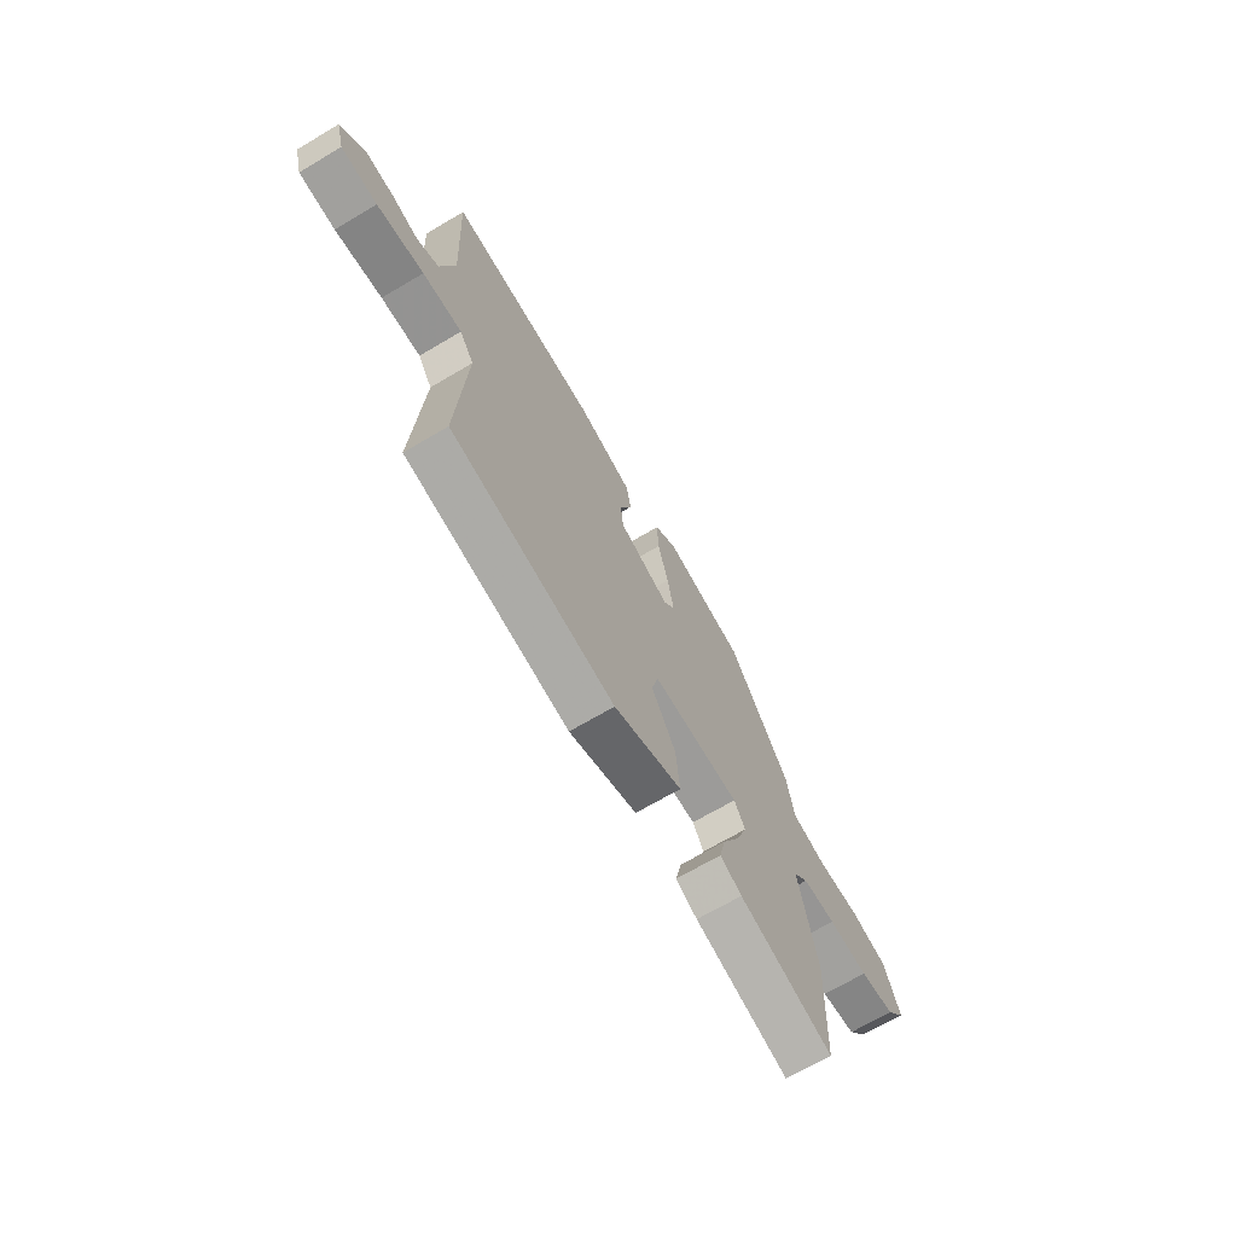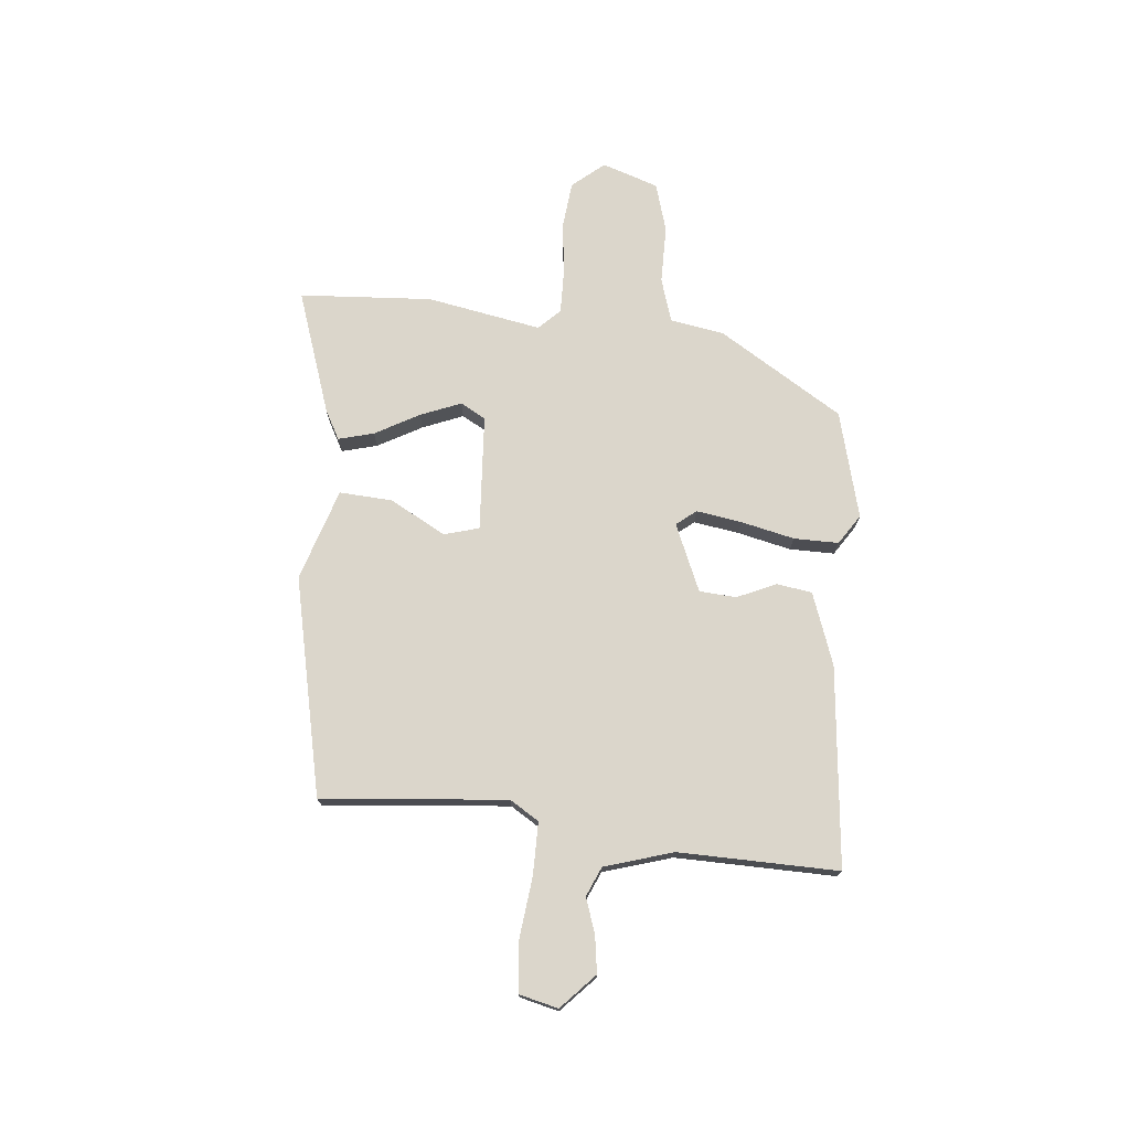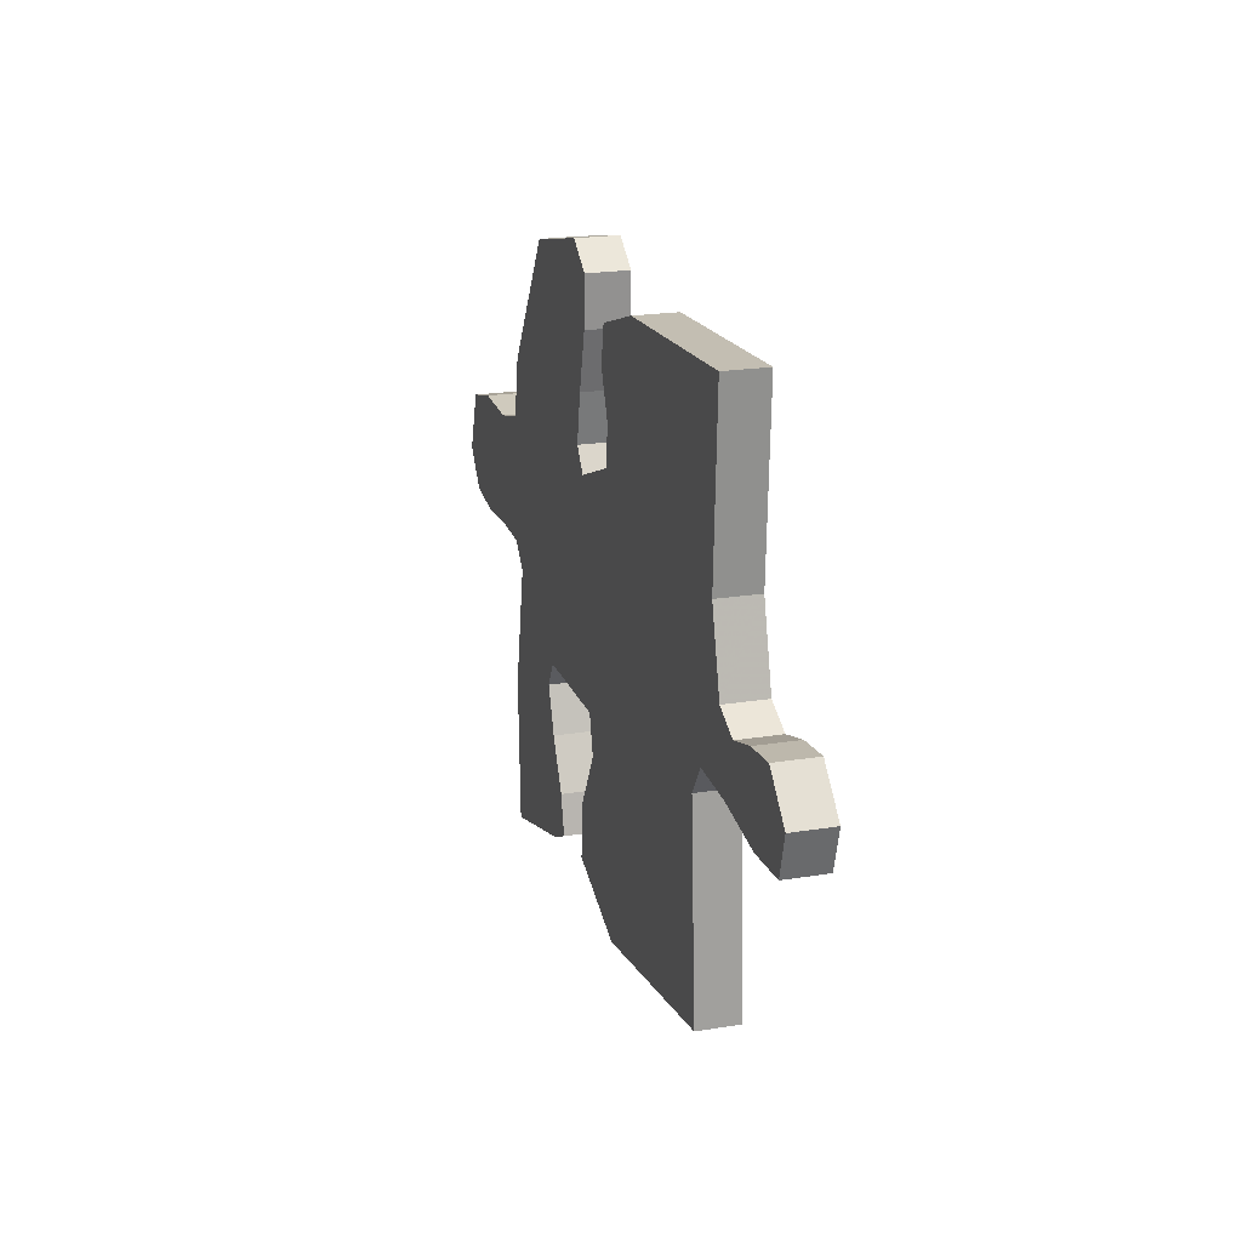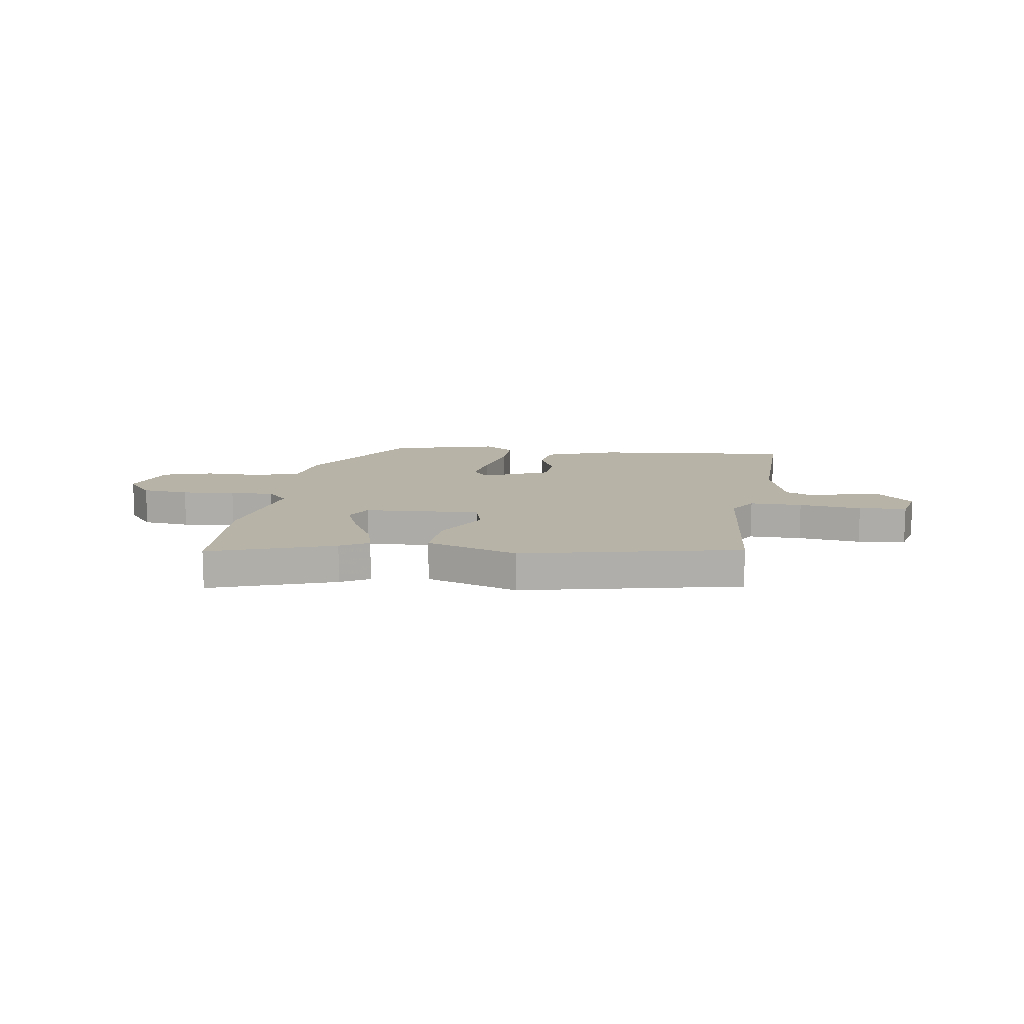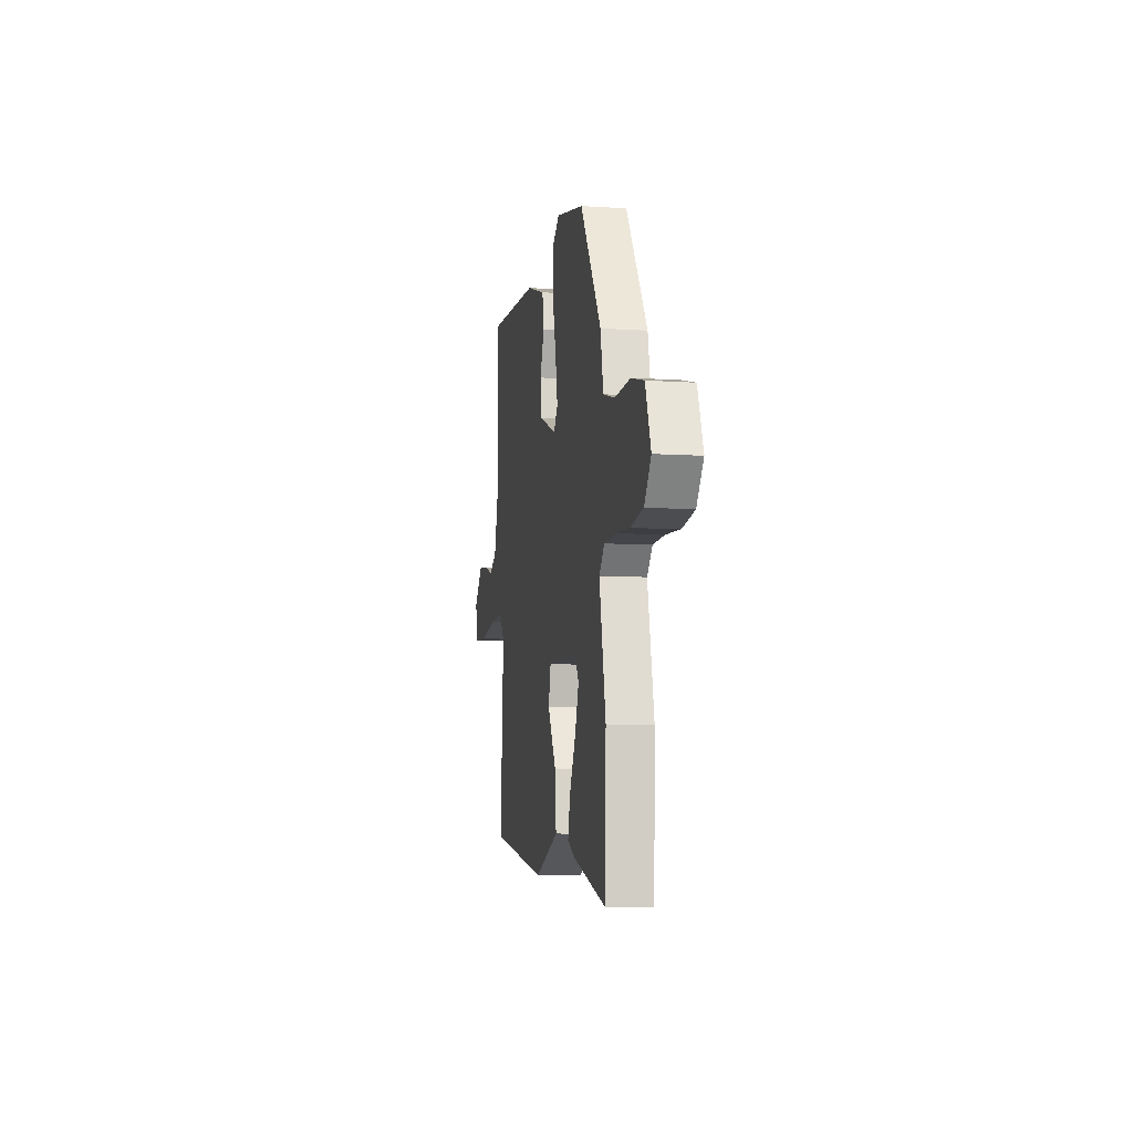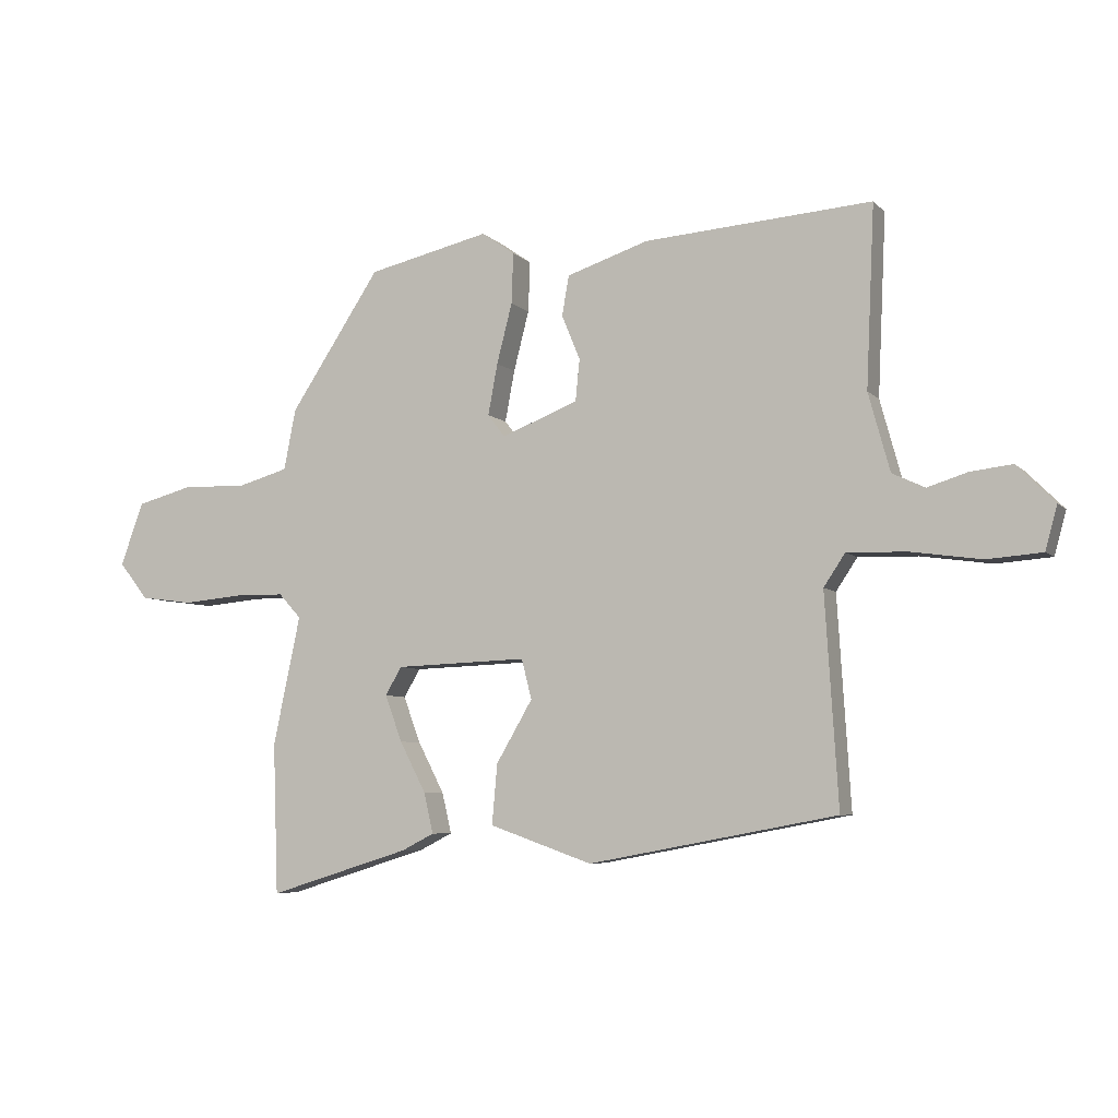
<metadata>
{"format":"obj","ext":"obj","renderer":"f3d","projection":"perspective","resolution":1024,"background":"white","views":[{"elev":-68.1,"azim":-59.3,"up":"+Z"},{"elev":73.6,"azim":-86.1,"up":"+Y"},{"elev":21.5,"azim":-106.1,"up":"+Z"},{"elev":12.6,"azim":-173.0,"up":"+Y"},{"elev":-8.6,"azim":80.0,"up":"+Z"},{"elev":-6.2,"azim":-157.1,"up":"+Z"}]}
</metadata>
<code>
v -0.495 0.07 -0.444
v -0.473 0.07 -0.091
v -0.509 0.07 -0.037
v -0.609 0.07 -0.04
v -0.728 0.07 -0.057
v -0.82 0.07 -0.05
v -0.84 0.07 0.023
v -0.776 0.07 0.087
v -0.706 0.07 0.079
v -0.639 0.07 0.058
v -0.584 0.07 0.084
v -0.548 0.07 0.215
v -0.562 0.07 0.518
v -0.18 0.07 0.491
v -0.042 0.07 0.446
v -0.03 0.07 0.379
v -0.061 0.07 0.304
v -0.054 0.07 0.234
v 0.075 0.07 0.183
v 0.104 0.07 0.221
v 0.088 0.07 0.307
v 0.062 0.07 0.408
v 0.059 0.07 0.493
v 0.115 0.07 0.532
v 0.32 0.07 0.485
v 0.473 0.07 0.254
v 0.493 0.07 0.152
v 0.578 0.07 0.128
v 0.688 0.07 0.131
v 0.782 0.07 0.106
v 0.821 0.07 0
v 0.772 0.07 -0.062
v 0.683 0.07 -0.074
v 0.582 0.07 -0.065
v 0.498 0.07 -0.066
v 0.46 0.07 -0.107
v 0.506 0.07 -0.324
v 0.497 0.07 -0.577
v 0.258 0.07 -0.503
v 0.203 0.07 -0.475
v 0.219 0.07 -0.407
v 0.263 0.07 -0.322
v 0.292 0.07 -0.244
v 0.264 0.07 -0.197
v 0.042 0.07 -0.189
v 0.025 0.07 -0.256
v 0.086 0.07 -0.36
v 0.095 0.07 -0.461
v -0.078 0.07 -0.522
v -0.495 0 -0.444
v -0.473 0 -0.091
v -0.509 0 -0.037
v -0.609 0 -0.04
v -0.728 0 -0.057
v -0.82 0 -0.05
v -0.84 0 0.023
v -0.776 0 0.087
v -0.706 0 0.079
v -0.639 0 0.058
v -0.584 0 0.084
v -0.548 0 0.215
v -0.562 0 0.518
v -0.18 0 0.491
v -0.042 0 0.446
v -0.03 0 0.379
v -0.061 0 0.304
v -0.054 0 0.234
v 0.075 0 0.183
v 0.104 0 0.221
v 0.088 0 0.307
v 0.062 0 0.408
v 0.059 0 0.493
v 0.115 0 0.532
v 0.32 0 0.485
v 0.473 0 0.254
v 0.493 0 0.152
v 0.578 0 0.128
v 0.688 0 0.131
v 0.782 0 0.106
v 0.821 0 0
v 0.772 0 -0.062
v 0.683 0 -0.074
v 0.582 0 -0.065
v 0.498 0 -0.066
v 0.46 0 -0.107
v 0.506 0 -0.324
v 0.497 0 -0.577
v 0.258 0 -0.503
v 0.203 0 -0.475
v 0.219 0 -0.407
v 0.263 0 -0.322
v 0.292 0 -0.244
v 0.264 0 -0.197
v 0.042 0 -0.189
v 0.025 0 -0.256
v 0.086 0 -0.36
v 0.095 0 -0.461
v -0.078 0 -0.522
f 46 47 48 49
f 45 46 49 1
f 39 40 41 42
f 39 42 43
f 36 37 38 39
f 36 39 43
f 35 36 43 44
f 31 32 33 34
f 31 34 35
f 28 29 30 31
f 27 28 31 35
f 21 22 23 24
f 20 21 24 25
f 19 20 25 26
f 14 15 16 17
f 12 13 14 17
f 11 12 17 18
f 10 11 18 19
f 8 9 10
f 7 8 10
f 4 5 6 7
f 3 4 7 10
f 45 1 2
f 45 2 3
f 19 26 27 35
f 19 35 44 45
f 3 10 19 45
f 98 97 96 95
f 50 98 95 94
f 91 90 89 88
f 92 91 88
f 88 87 86 85
f 92 88 85
f 93 92 85 84
f 83 82 81 80
f 84 83 80
f 80 79 78 77
f 84 80 77 76
f 73 72 71 70
f 74 73 70 69
f 75 74 69 68
f 66 65 64 63
f 66 63 62 61
f 67 66 61 60
f 68 67 60 59
f 59 58 57
f 59 57 56
f 56 55 54 53
f 59 56 53 52
f 51 50 94
f 52 51 94
f 84 76 75 68
f 94 93 84 68
f 94 68 59 52
f 1 50 51 2
f 2 51 52 3
f 3 52 53 4
f 4 53 54 5
f 5 54 55 6
f 6 55 56 7
f 7 56 57 8
f 8 57 58 9
f 9 58 59 10
f 10 59 60 11
f 11 60 61 12
f 12 61 62 13
f 13 62 63 14
f 14 63 64 15
f 15 64 65 16
f 16 65 66 17
f 17 66 67 18
f 18 67 68 19
f 19 68 69 20
f 20 69 70 21
f 21 70 71 22
f 22 71 72 23
f 23 72 73 24
f 24 73 74 25
f 25 74 75 26
f 26 75 76 27
f 27 76 77 28
f 28 77 78 29
f 29 78 79 30
f 30 79 80 31
f 31 80 81 32
f 32 81 82 33
f 33 82 83 34
f 34 83 84 35
f 35 84 85 36
f 36 85 86 37
f 37 86 87 38
f 38 87 88 39
f 39 88 89 40
f 40 89 90 41
f 41 90 91 42
f 42 91 92 43
f 43 92 93 44
f 44 93 94 45
f 45 94 95 46
f 46 95 96 47
f 47 96 97 48
f 48 97 98 49
f 49 98 50 1

</code>
